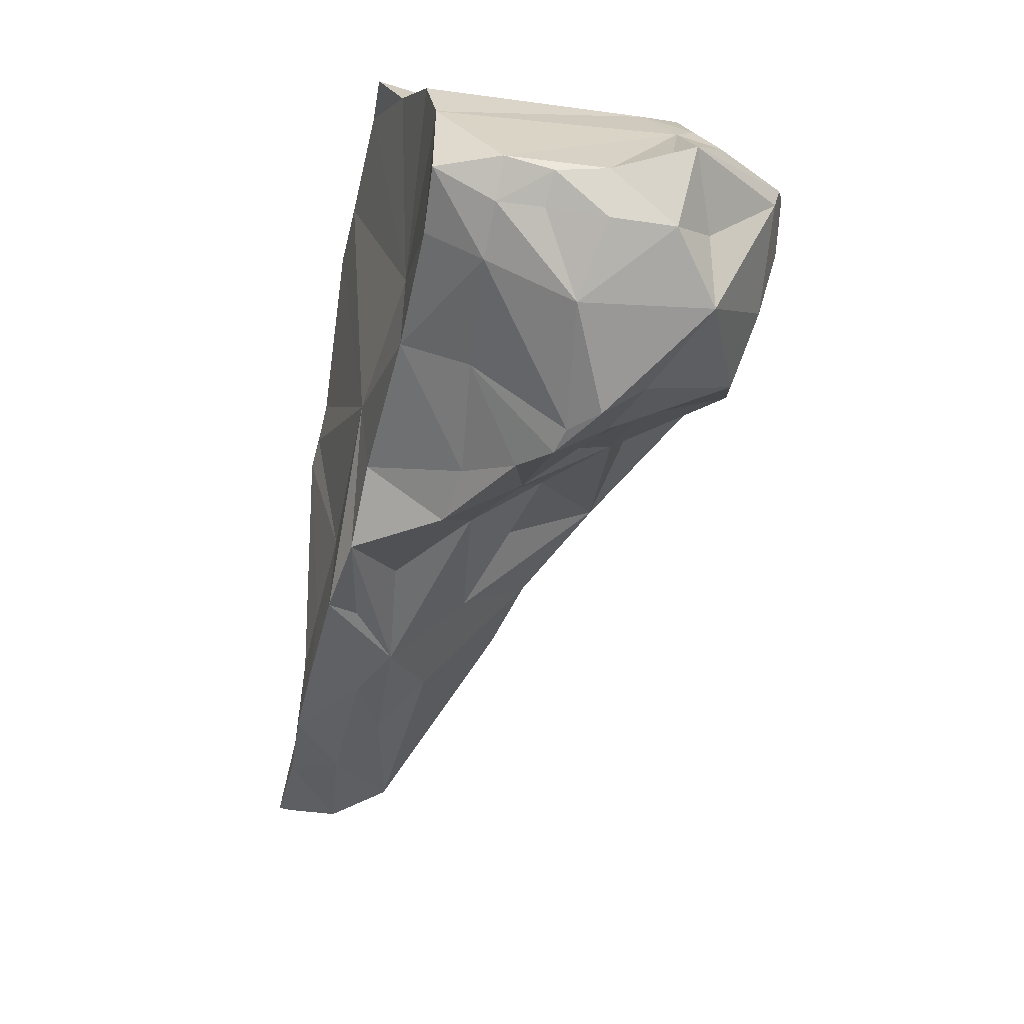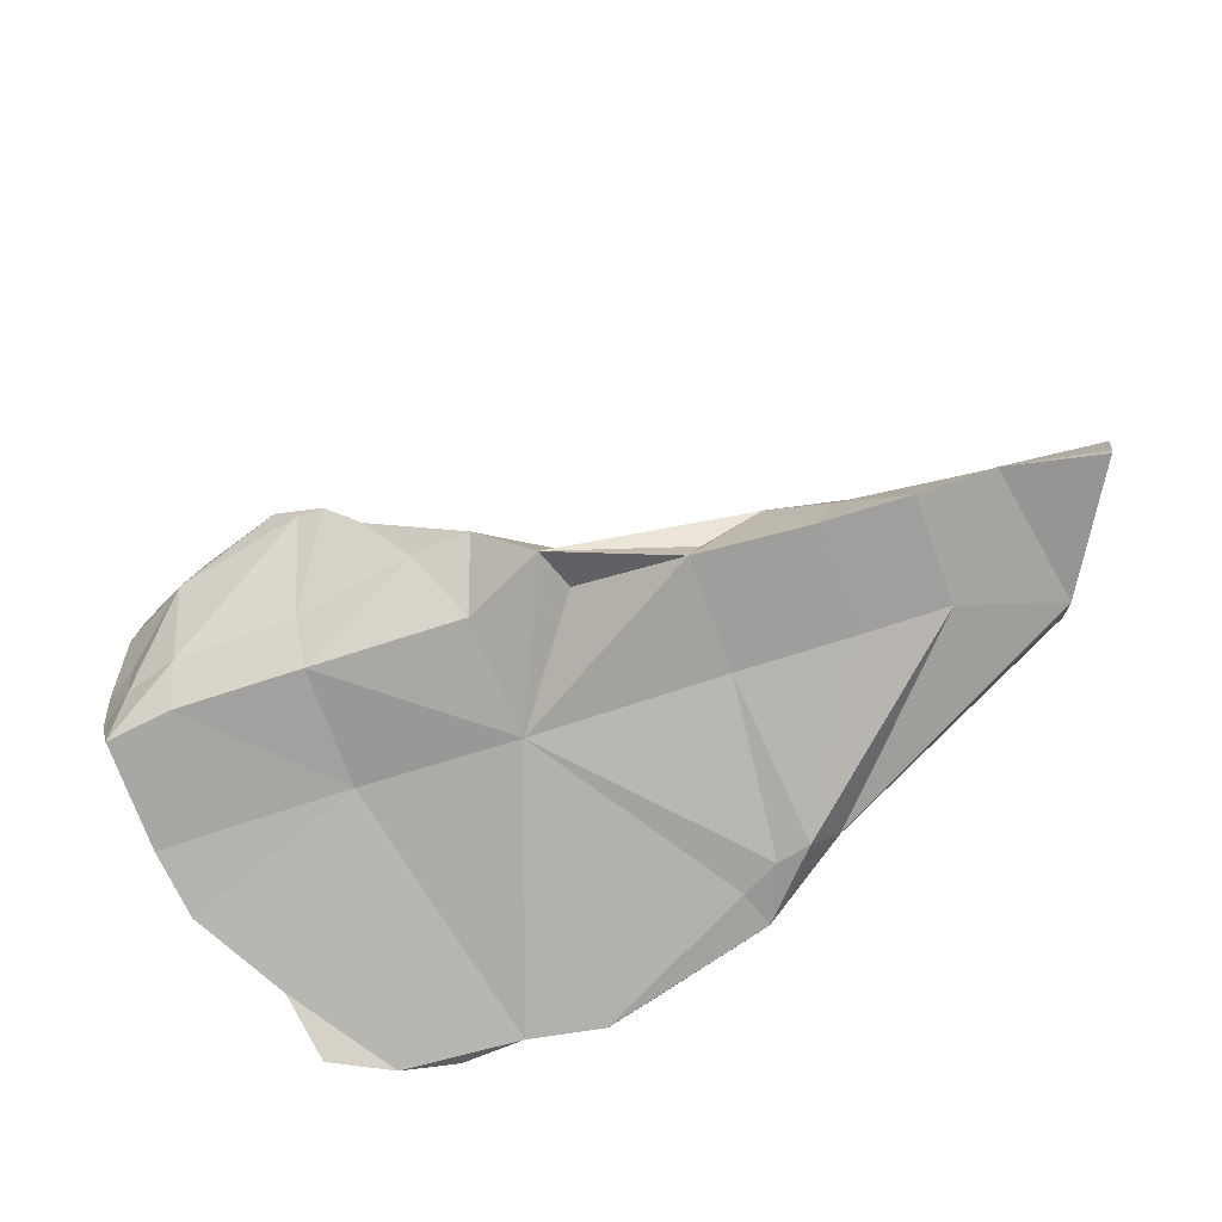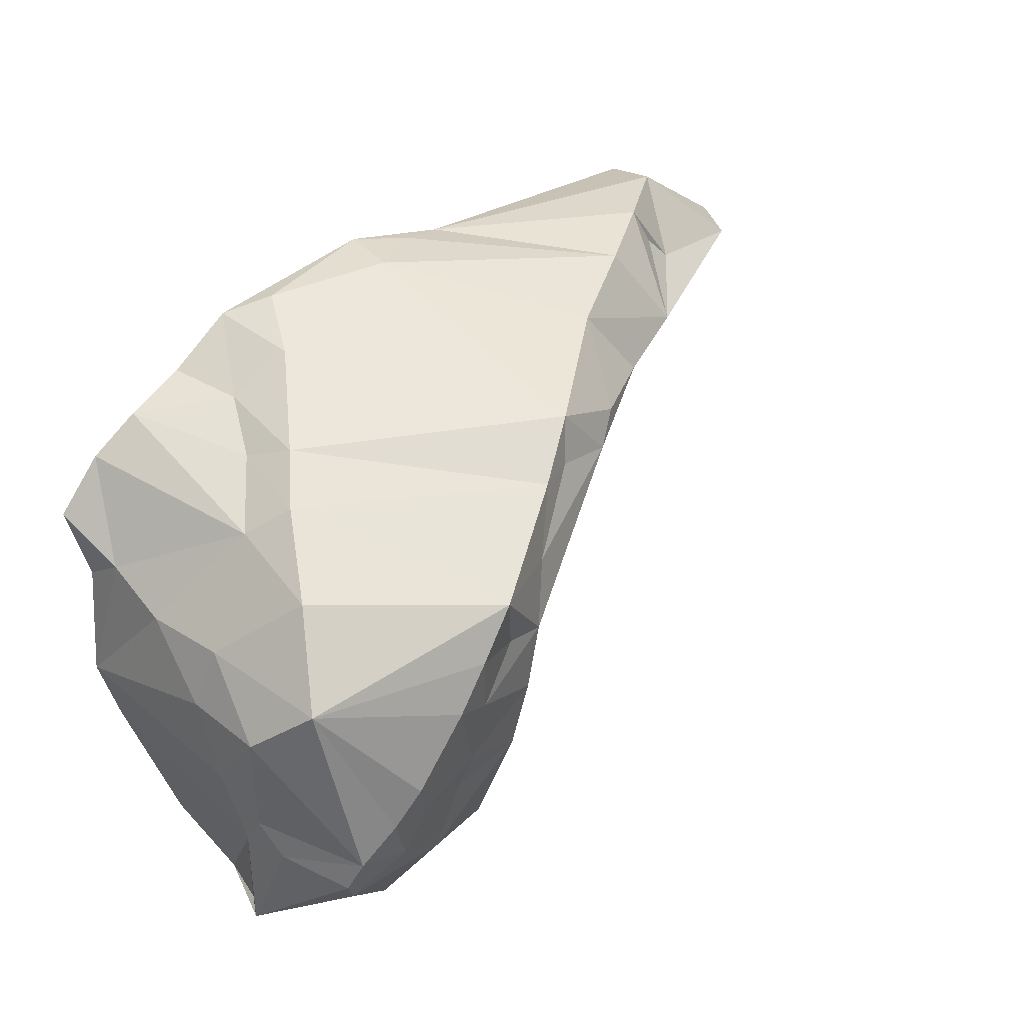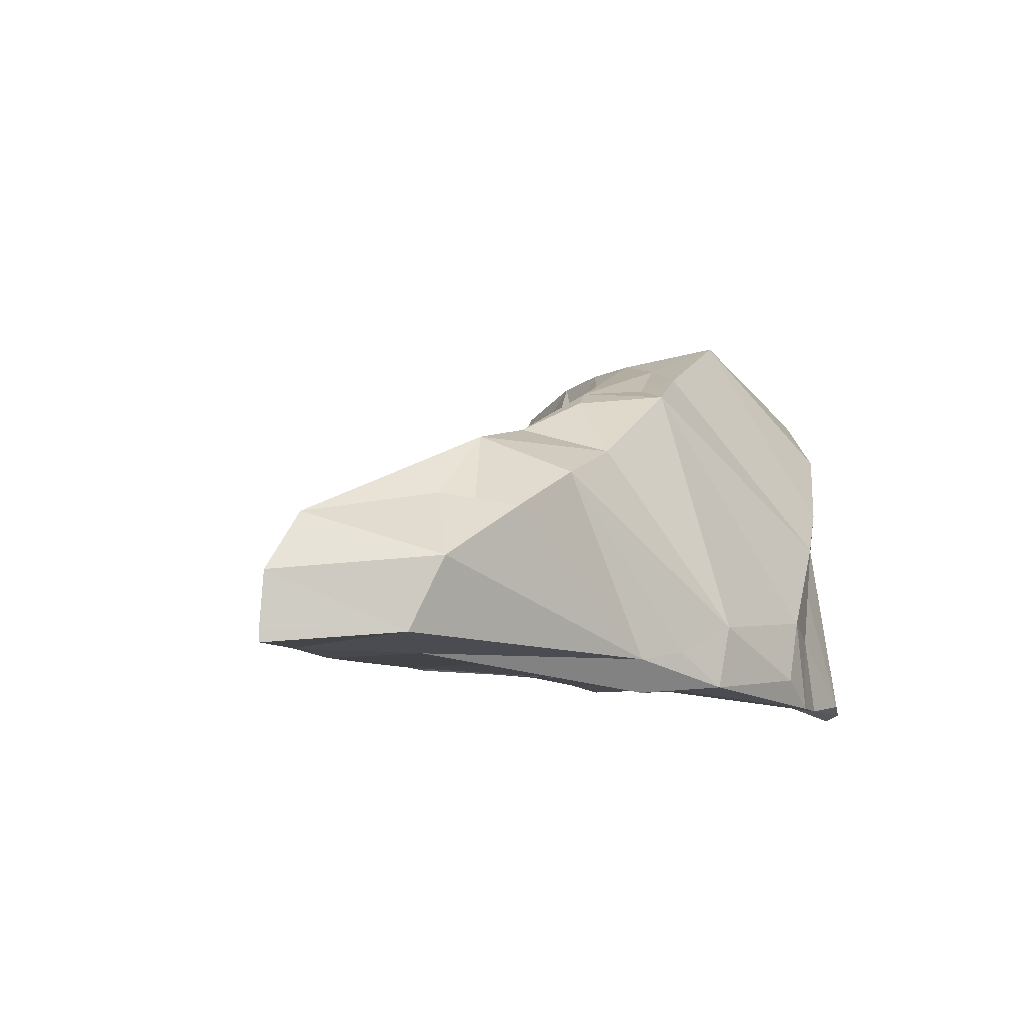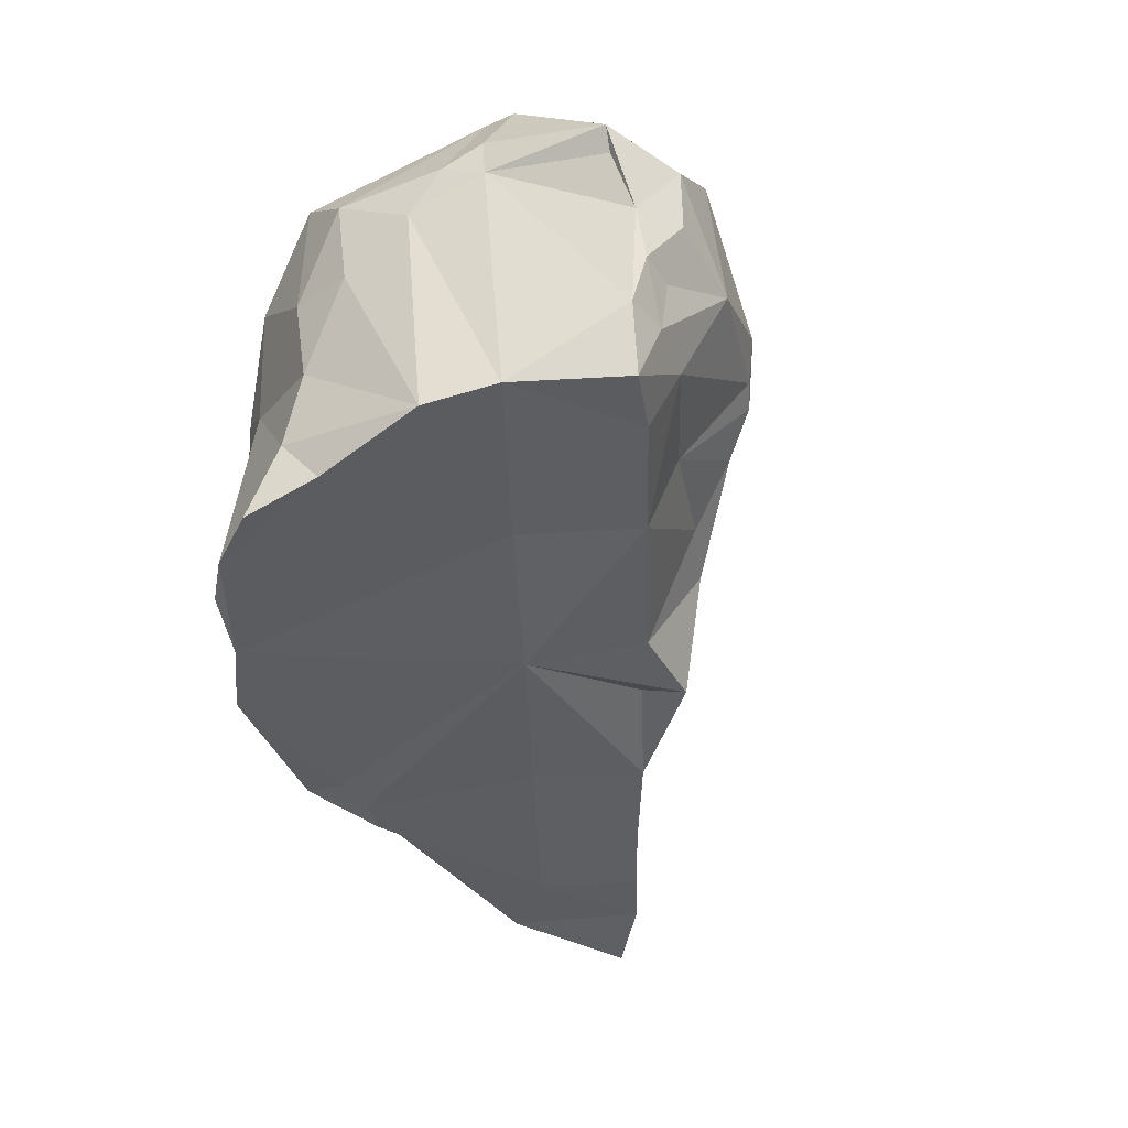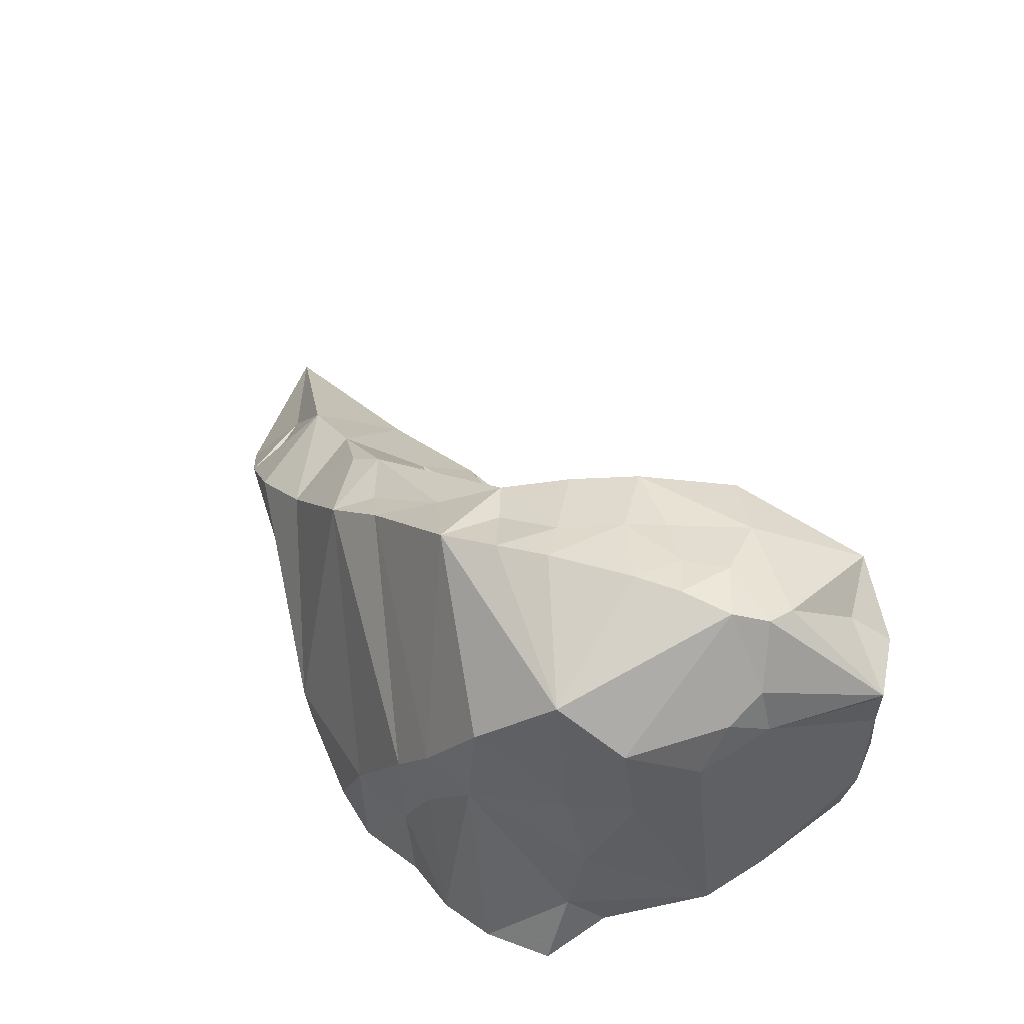
<metadata>
{"format":"obj","ext":"obj","renderer":"f3d","projection":"perspective","resolution":1024,"background":"white","views":[{"elev":-69.9,"azim":83.1,"up":"+Z"},{"elev":-73.4,"azim":-141.7,"up":"+Y"},{"elev":44.0,"azim":138.9,"up":"+Z"},{"elev":-15.3,"azim":-48.5,"up":"+Y"},{"elev":-34.0,"azim":110.1,"up":"+Y"},{"elev":47.0,"azim":68.9,"up":"+Y"}]}
</metadata>
<code>
g Alpha_188_Hull
o Alpha_188_Hull
v -1.239 10.28 13.73
v -3.012 9.31 13.38
v -1.846 9.631 13.82
v -1.397 9.601 12.82
v 0.13 8.416 14.41
v -2.211 8.952 14.24
v -2.343 8.337 13.96
v -1.641 8.334 13.44
v 0.1099 10.92 13.74
v 0.8224 11.07 14.16
v 0.3936 11.12 13.57
v -0.5593 10.53 13.62
v -0.4863 9.913 12.85
v 1.377 8.846 11.37
v 1.09 9.581 10.97
v 1.619 9.705 10.85
v 3.781 9.147 10.56
v 4.671 9.125 11.38
v 3.015 9.003 11.93
v 4.511 8.772 12.89
v 4.123 8.478 13.88
v 4.243 12.13 11.21
v 3.294 12.14 11.12
v 3.734 12.26 11.55
v 4.556 8.514 13.46
v 4.471 9.181 13.24
v -0.2866 8.591 11.97
v -0.8706 9.24 12.19
v -0.3707 8.864 12.04
v -1.223 8.454 12.34
v -0.9408 8.423 13.21
v 0.01298 8.558 12.9
v 1.626 8.703 12.36
v 0.6165 8.881 11.67
v -1.51 9.479 14.41
v -1.656 9.569 14.05
v 3.241 9.59 14.12
v 2.957 9.023 14.27
v 3.688 8.482 14.14
v 3.114 8.351 14.24
v 0.6186 8.211 14.23
v 0.9851 8.258 14.62
v 0.3169 8.163 14.25
v 0.613 8.778 11.28
v 1.619 11.1 12.06
v 1.556 11.32 12.85
v 3.703 10.17 13.89
v 1.101 10.5 12.28
v 1.148 10.27 11.9
v 1.671 11.72 13.41
v 1.908 11.95 12.89
v 1.91 11.53 12.17
v 2.099 12.03 12.32
v 2.317 12.06 11.75
v 0.2674 10.1 12.85
v -2.516 8.334 12.78
v -3.284 8.794 13.27
v -2.479 8.786 12.9
v -3.245 8.32 13.19
v 1.056 8.812 14.69
v -0.1628 10.28 14.29
v -0.8655 9.906 14.44
v 0.1716 9.198 11.9
v 4.179 11.21 10.12
v 3.486 10.46 9.983
v 3.539 11.62 10.1
v 4.059 11.52 10.48
v 0.6769 9.865 12.16
v 1.363 10.28 11.39
v -1.917 8.365 12.58
v 0.5256 8.515 14.55
v -1.345 8.945 12.4
v -3.227 8.22 13.18
v 0.9825 8.253 14.29
v -1.953 9.184 12.82
v 2.513 8.267 14.53
v 0.9795 11.25 13.8
v 1.74 10.7 11.49
v 1.354 11.43 13.91
v 3.507 12.25 11.88
v 3.012 12.15 11.78
v 2.744 12.2 12.7
v 2.76 12.22 13.26
v 3.086 12.3 12.92
v 2.1 8.472 14.64
v 2.657 9.661 10.67
v 3.669 9.667 10.33
v 2.692 9.039 10.93
v 1.857 10.16 10.46
v 2.307 12.03 13.06
v 2.378 12.1 13.62
v 4.168 9.71 10.32
v 4.483 10.16 10.32
v 4.533 9.731 10.42
v 4.183 10.12 10.26
v 2.545 10.8 10.04
v 2.723 11.17 10.33
v 4.542 10.61 10.38
v 4.777 11.32 10.53
v 4.666 11.12 10.53
v 2.925 12.22 12.15
v 4.603 11.65 11.61
v 4.325 12.19 11.46
v 4.202 12.27 11.75
v 3.822 11.14 13.87
v 3.376 10.41 14.16
v 3.864 12.32 12.06
v 4.193 10.64 10.11
v 2.101 10.45 10.21
v 2.337 10.53 10.14
v 2.648 11.97 10.95
v 3.034 9.967 14.32
v 4.693 11.23 11.55
v 4.672 11.42 11.92
v 4.403 10.6 13.25
v 4.607 11.34 12.83
v 4.239 11.77 13.3
v 4.636 10.57 12.73
v 2.219 10.93 10.69
v 2.264 11.24 11.06
v 4.717 10.96 12.17
v 4.766 9.007 11.98
v 4.488 9.809 13.09
v 3.604 12.35 12.37
v 2.412 9.083 14.54
v 4.369 9.158 10.44
f -126 -125 -124
f -123 -125 -126
f -122 -121 -120
f -122 -120 -119
f -118 -117 -116
f -115 -123 -126
f -115 -114 -123
f -113 -112 -111
f -110 -109 -108
f -108 -107 -106
f -105 -104 -103
f -107 -102 -106
f -101 -106 -102
f -101 -102 -107
f -100 -99 -98
f -97 -99 -100
f -96 -97 -95
f -94 -100 -93
f -95 -100 -94
f -124 -92 -91
f -124 -121 -92
f -90 -89 -88
f -88 -89 -87
f -86 -85 -84
f -83 -100 -98
f -82 -116 -81
f -126 -124 -91
f -80 -90 -88
f -79 -82 -78
f -116 -77 -76
f -75 -74 -73
f -113 -83 -112
f -79 -72 -116
f -94 -83 -113
f -94 -93 -83
f -71 -70 -69
f -68 -70 -71
f -67 -66 -65
f -99 -123 -114
f -114 -116 -72
f -114 -115 -116
f -93 -100 -83
f -64 -112 -83
f -116 -115 -118
f -63 -62 -61
f -63 -61 -60
f -59 -78 -58
f -112 -59 -58
f -83 -98 -99
f -83 -99 -64
f -82 -79 -116
f -57 -119 -71
f -57 -71 -69
f -56 -85 -67
f -65 -126 -92
f -97 -100 -95
f -55 -99 -97
f -97 -57 -55
f -96 -57 -97
f -122 -84 -85
f -56 -122 -85
f -54 -71 -120
f -68 -54 -120
f -68 -71 -54
f -86 -94 -53
f -95 -94 -86
f -52 -125 -123
f -96 -119 -57
f -55 -69 -52
f -57 -69 -55
f -95 -86 -84
f -124 -125 -121
f -80 -88 -106
f -95 -84 -96
f -52 -69 -125
f -121 -70 -120
f -125 -70 -121
f -92 -121 -122
f -84 -122 -119
f -84 -119 -96
f -94 -51 -53
f -53 -85 -86
f -116 -117 -50
f -69 -70 -125
f -68 -120 -70
f -120 -71 -119
f -123 -99 -52
f -55 -52 -99
f -126 -91 -92
f -66 -115 -126
f -66 -126 -65
f -82 -58 -78
f -82 -49 -58
f -64 -99 -59
f -50 -117 -48
f -47 -104 -46
f -117 -118 -66
f -65 -92 -122
f -56 -65 -122
f -67 -65 -56
f -67 -117 -66
f -45 -44 -43
f -78 -59 -79
f -64 -59 -112
f -115 -66 -118
f -85 -51 -42
f -53 -51 -85
f -79 -114 -72
f -41 -40 -39
f -110 -39 -40
f -114 -79 -59
f -99 -114 -59
f -85 -42 -67
f -112 -58 -38
f -112 -38 -111
f -105 -61 -104
f -44 -37 -36
f -35 -34 -33
f -35 -32 -34
f -31 -30 -61
f -31 -61 -62
f -29 -63 -28
f -29 -28 -27
f -74 -76 -45
f -81 -116 -76
f -26 -47 -46
f -77 -50 -48
f -116 -50 -77
f -81 -74 -75
f -81 -76 -74
f -25 -24 -23
f -22 -36 -21
f -20 -23 -103
f -26 -74 -45
f -19 -62 -63
f -18 -17 -41
f -104 -61 -16
f -60 -61 -105
f -46 -73 -26
f -90 -21 -15
f -90 -80 -21
f -103 -104 -47
f -24 -105 -103
f -109 -33 -14
f -80 -106 -101
f -14 -27 -28
f -25 -13 -14
f -105 -28 -60
f -25 -14 -28
f -82 -81 -75
f -23 -24 -103
f -105 -24 -28
f -25 -28 -24
f -12 -11 -10
f -37 -44 -45
f -34 -32 -19
f -34 -19 -29
f -20 -103 -47
f -9 -11 -12
f -8 -7 -16
f -21 -36 -48
f -77 -48 -36
f -45 -76 -37
f -36 -76 -77
f -37 -76 -36
f -11 -9 -6
f -13 -6 -14
f -26 -73 -74
f -5 -101 -107
f -5 -4 -101
f -22 -10 -36
f -44 -36 -10
f -43 -44 -10
f -5 -107 -108
f -3 -47 -26
f -43 -3 -26
f -45 -43 -26
f -10 -3 -43
f -10 -20 -3
f -22 -12 -10
f -10 -23 -20
f -10 -11 -23
f -7 -49 -82
f -73 -82 -75
f -73 -7 -82
f -104 -73 -46
f -16 -73 -104
f -16 -7 -73
f -14 -29 -27
f -9 -12 -4
f -3 -20 -47
f -11 -13 -23
f -13 -25 -23
f -89 -2 -51
f -11 -6 -13
f -111 -38 -41
f -15 -21 -48
f -87 -89 -51
f -94 -87 -51
f -48 -117 -15
f -80 -22 -21
f -6 -5 -109
f -6 -9 -5
f -2 -67 -42
f -12 -22 -80
f -12 -80 -4
f -80 -101 -4
f -33 -34 -29
f -33 -29 -14
f -109 -14 -6
f -2 -117 -67
f -117 -2 -15
f -89 -15 -2
f -89 -90 -15
f -51 -2 -42
f -30 -31 -8
f -17 -31 -62
f -9 -4 -5
f -87 -106 -88
f -87 -108 -106
f -109 -5 -108
f -94 -108 -87
f -110 -1 -109
f -33 -109 -1
f -1 -40 -35
f -1 -110 -40
f -94 -113 -39
f -108 -94 -39
f -8 -49 -7
f -58 -49 -8
f -39 -113 -111
f -111 -41 -39
f -110 -108 -39
f -18 -31 -17
f -18 -8 -31
f -32 -62 -19
f -30 -16 -61
f -8 -16 -30
f -38 -18 -41
f -58 -8 -18
f -38 -58 -18
f -1 -35 -33
f -63 -60 -28
f -29 -19 -63
f -40 -41 -17
f -40 -17 -62
f -35 -62 -32
f -35 -40 -62

</code>
